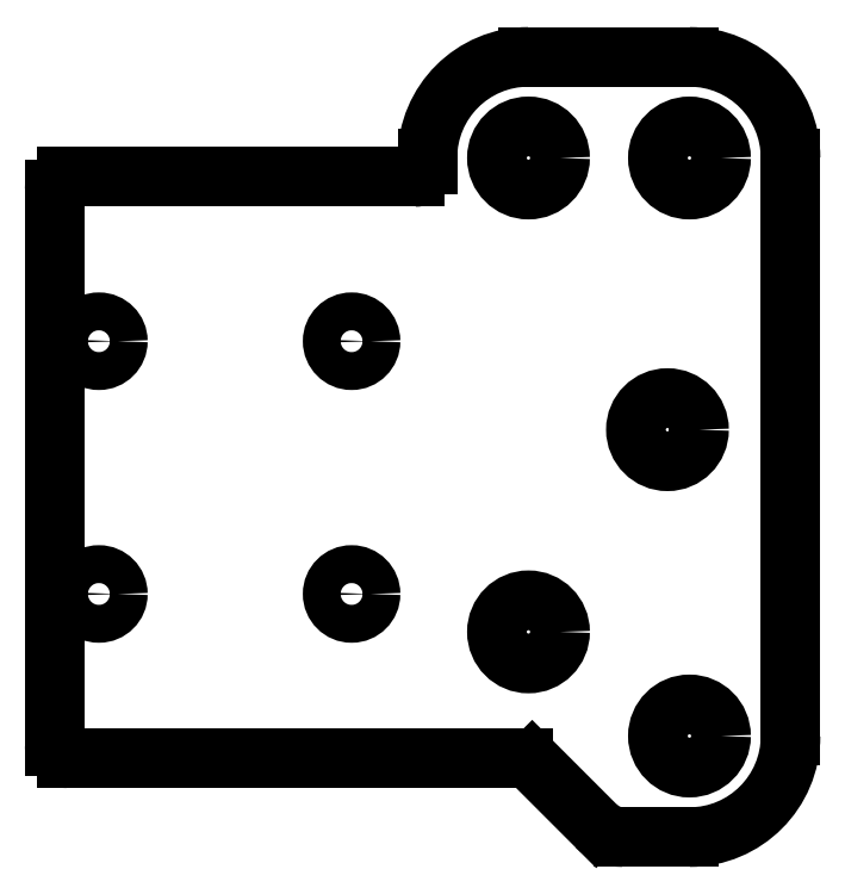
<metadata>
{"format":"dxf","ext":"dxf","renderer":"ezdxf+matplotlib","layout":"modelspace","background":"white","min_lineweight":24,"dpi":150}
</metadata>
<code>
0
SECTION
2
ENTITIES
0
LINE
8
Pad001_cs
10
-27.5
20
20
30
40.75
11
1.776e-15
21
20
31
40.75
0
ARC
8
Pad001_cs
10
-27.5
20
19
30
40.75
40
1
50
90
51
180
0
LINE
8
Pad001_cs
10
-28.5
20
-25
30
40.75
11
-28.5
21
19
31
40.75
0
ARC
8
Pad001_cs
10
-27.5
20
-25
30
40.75
40
1
50
180
51
-90
0
LINE
8
Pad001_cs
10
8.586
20
-26
30
40.75
11
-27.5
21
-26
31
40.75
0
ARC
8
Pad001_cs
10
8.586
20
-27
30
40.75
40
1
50
45
51
90
0
LINE
8
Pad001_cs
10
9.293
20
-26.29
30
40.75
11
14.36
21
-31.36
31
40.75
0
ARC
8
Pad001_cs
10
16.48
20
-29.24
30
40.75
40
3
50
-135
51
-90
0
LINE
8
Pad001_cs
10
21.74
20
-32.24
30
40.75
11
16.48
21
-32.24
31
40.75
0
ARC
8
Pad001_cs
10
21.74
20
-24.24
30
40.75
40
8
50
-90
51
-2.544e-14
0
LINE
8
Pad001_cs
10
29.74
20
21.5
30
40.75
11
29.74
21
-24.24
31
40.75
0
ARC
8
Pad001_cs
10
21.74
20
21.5
30
40.75
40
8
50
0
51
90
0
LINE
8
Pad001_cs
10
9
20
29.5
30
40.75
11
21.74
21
29.5
31
40.75
0
ARC
8
Pad001_cs
10
9
20
21.5
30
40.75
40
8
50
90
51
180
0
LINE
8
Pad001_cs
10
1
20
21
30
40.75
11
1
21
21.5
31
40.75
0
ARC
8
Pad001_cs
10
2.2e-16
20
21
30
40.75
40
1
50
-90
51
0
0
CIRCLE
8
Pad001_cs
10
-25
20
-13
40
1.5
0
CIRCLE
8
Pad001_cs
10
-5
20
-13
40
1.5
0
CIRCLE
8
Pad001_cs
10
21.74
20
-24.24
40
2.5
0
CIRCLE
8
Pad001_cs
10
9
20
-16
40
2.5
0
CIRCLE
8
Pad001_cs
10
-25
20
7
40
1.5
0
CIRCLE
8
Pad001_cs
10
-5
20
7
40
1.5
0
CIRCLE
8
Pad001_cs
10
20
20
0
40
2.5
0
CIRCLE
8
Pad001_cs
10
9
20
21.5
40
2.5
0
CIRCLE
8
Pad001_cs
10
21.74
20
21.5
40
2.5
0
ENDSEC
0
EOF

</code>
